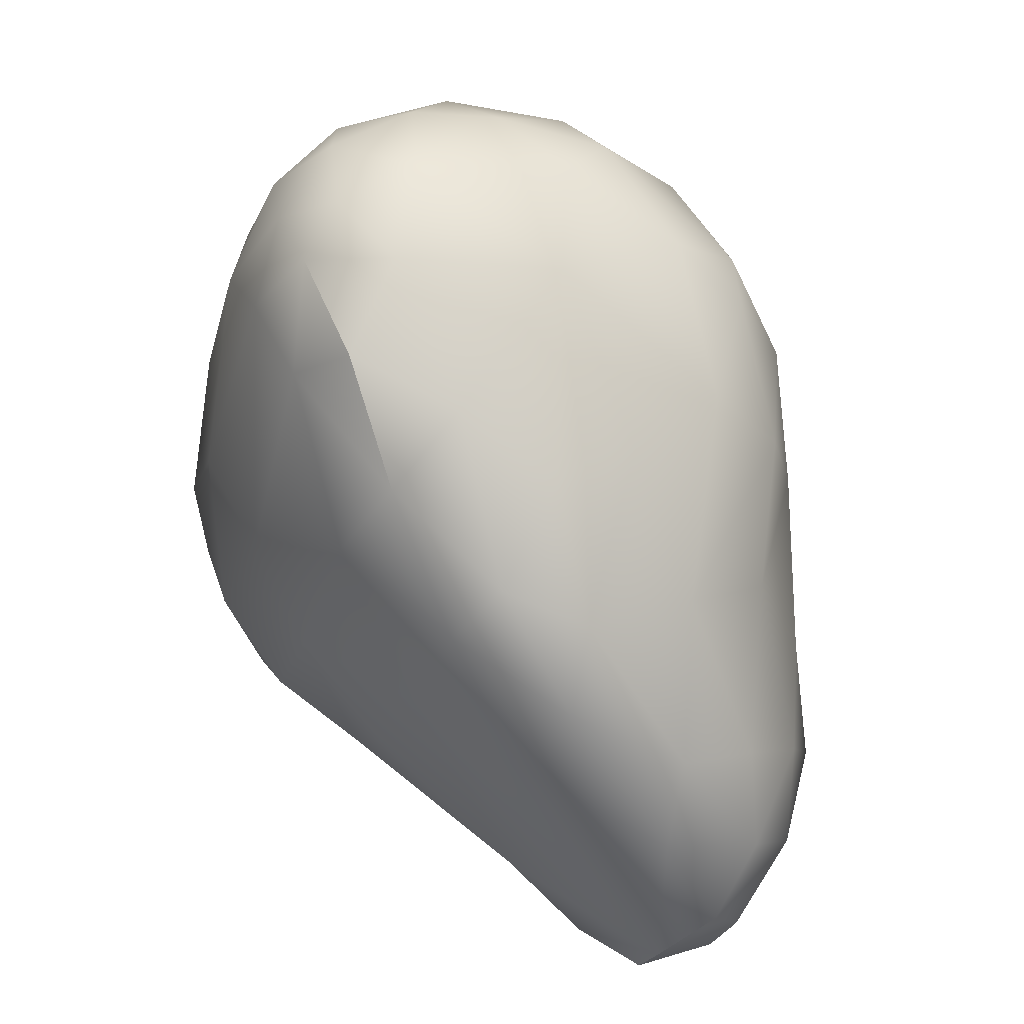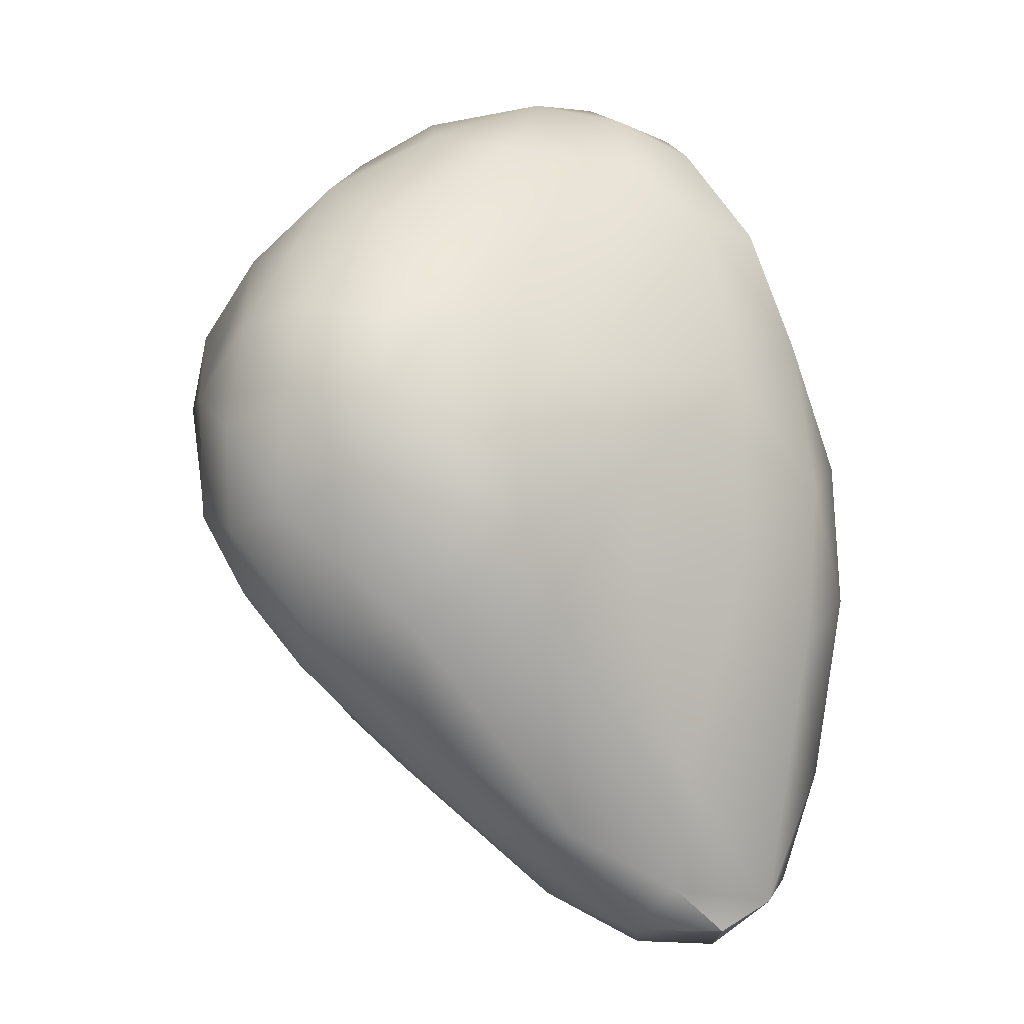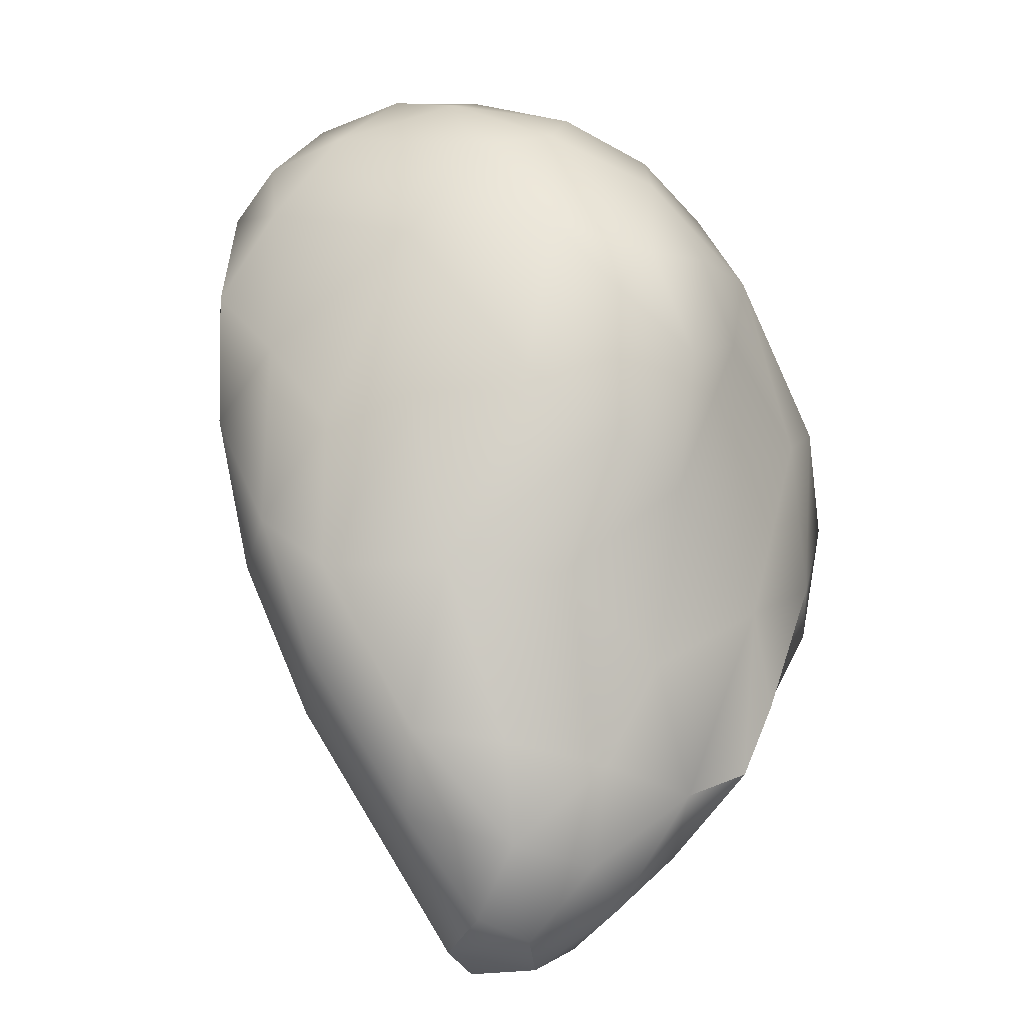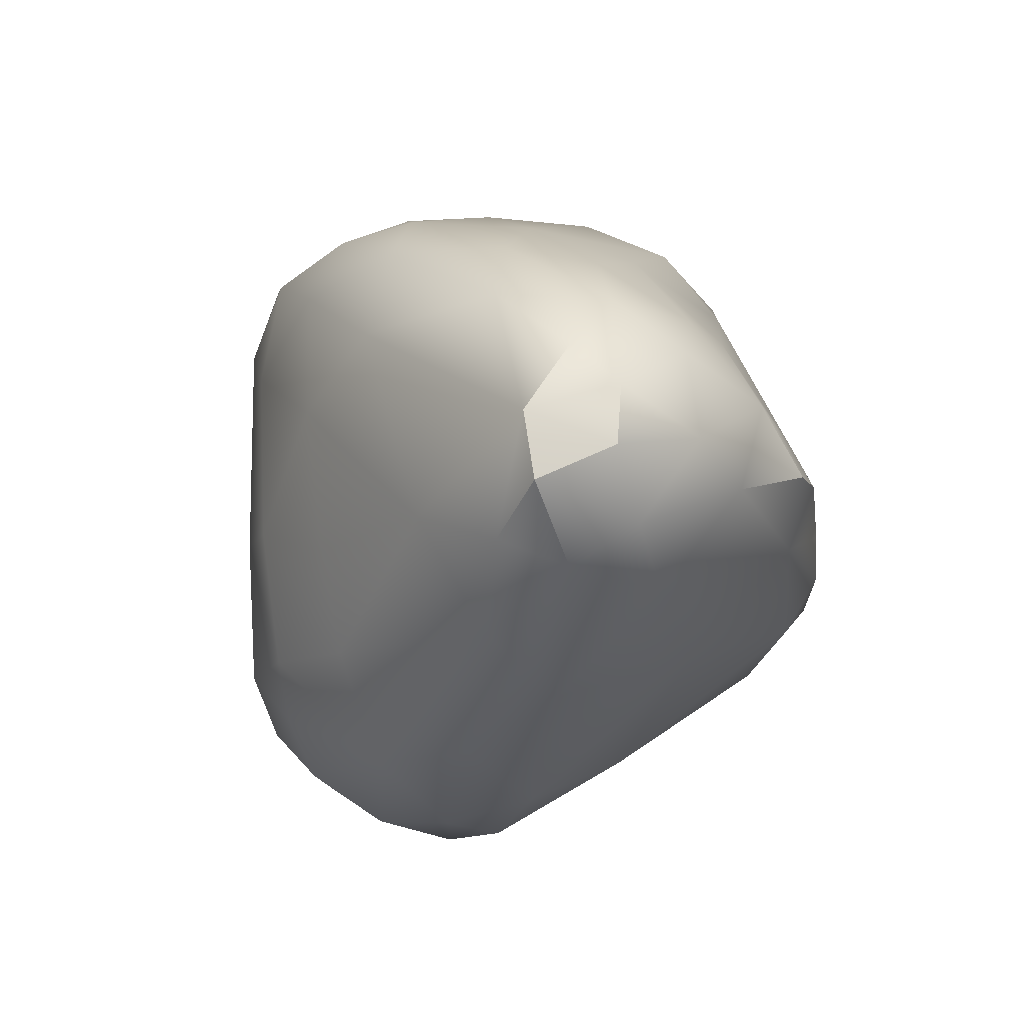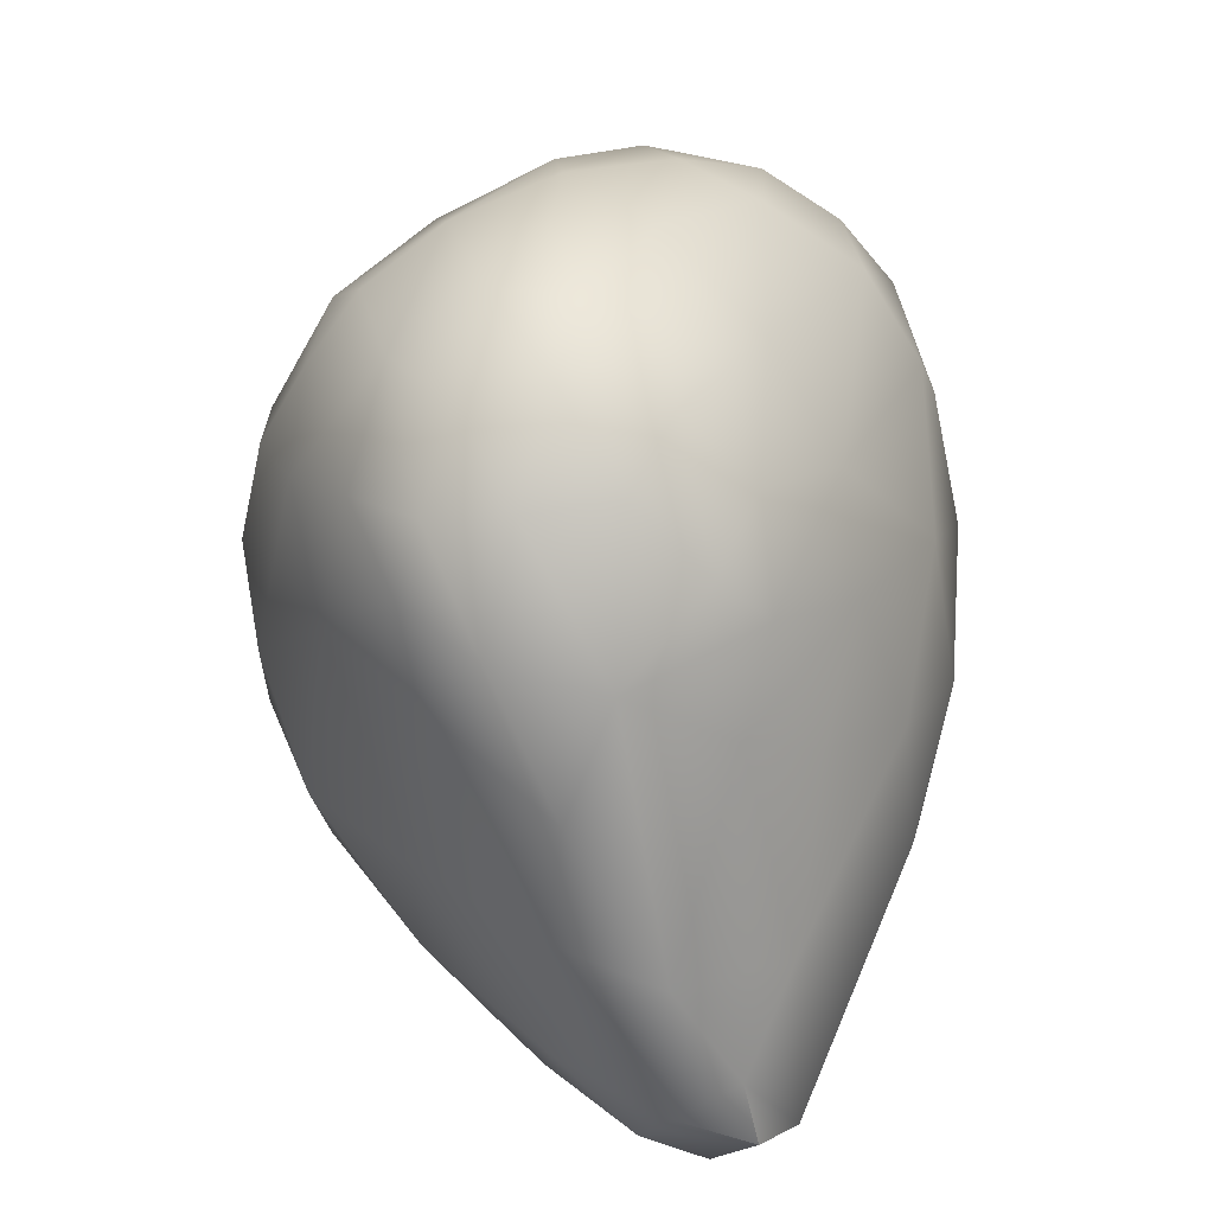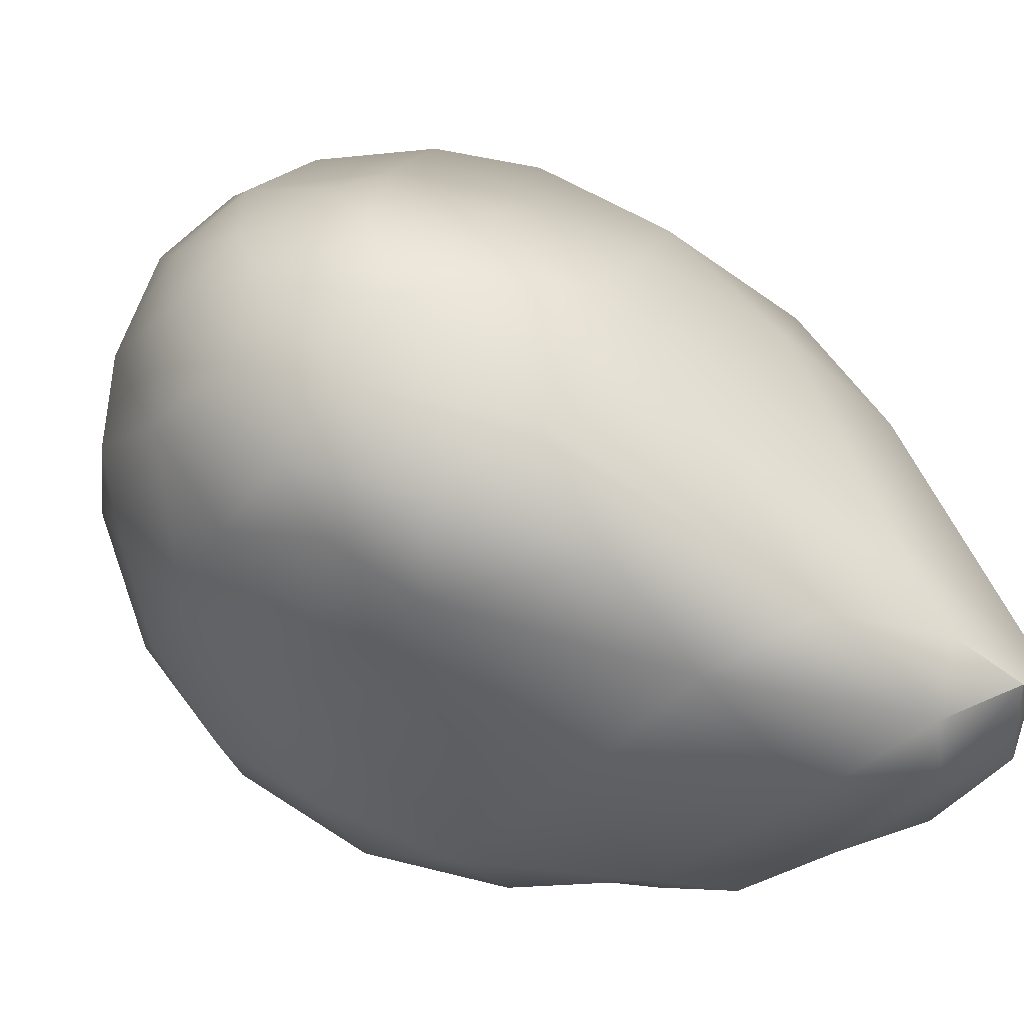
<metadata>
{"format":"obj","ext":"obj","renderer":"f3d","projection":"perspective","resolution":1024,"background":"white","views":[{"elev":16.0,"azim":-107.2,"up":"+Z"},{"elev":-33.2,"azim":169.6,"up":"+Z"},{"elev":6.8,"azim":-63.7,"up":"+Z"},{"elev":-64.6,"azim":-78.1,"up":"+Z"},{"elev":-37.5,"azim":140.1,"up":"+Z"},{"elev":18.0,"azim":148.5,"up":"+Y"}]}
</metadata>
<code>
v -269.9 -115.7 807.9
v -267.1 -112.5 812
v -267.3 -113.5 810.5
v -267.8 -114.9 809.1
v -268.3 -112.5 810.7
v -267.9 -116.3 809.3
v -266.8 -115.5 810.1
v -271 -112.6 810.1
v -270.1 -119.4 809.2
v -270.9 -117.4 807.3
v -274.7 -112.9 813.6
v -274.3 -115.9 807.6
v -271.5 -113.9 809
v -269.4 -114 808.9
v -269.8 -112.5 810.1
v -266.3 -113.6 812
v -268.6 -111.8 811.9
v -266.1 -115.7 811.6
v -266.1 -117.2 812.9
v -265.8 -114.6 813.2
v -269.3 -121.1 811
v -267.2 -117.8 811.2
v -270.2 -121.8 811
v -274.4 -121.3 809
v -276.2 -117.9 806.4
v -276.9 -114.9 813.4
v -275.1 -113 816.9
v -274.1 -112.3 816.4
v -273.9 -112.6 818.2
v -272.7 -112.5 818.6
v -272.4 -113.4 819.7
v -272.5 -116.6 806.7
v -272.6 -119.3 806.9
v -273.8 -118.1 805.8
v -273.1 -113.9 809.6
v -270.1 -111.6 814
v -271.9 -112 812.9
v -272.7 -112.7 811.4
v -275.7 -120.5 809.7
v -275.9 -120.3 808.1
v -276.7 -118.7 807.3
v -276.8 -119.4 808.5
v -270.1 -111.8 811.4
v -266.5 -114.6 810.7
v -267.7 -120.3 812.4
v -271.7 -121.4 809.4
v -269.1 -119.3 818.2
v -277.3 -117.9 810.4
v -276.3 -114.3 812.5
v -270.5 -118.8 819.2
v -269.6 -120.4 817.1
v -275.9 -113.5 814.8
v -271 -115.8 820.2
v -274.2 -119.2 806.1
v -275.5 -119.1 806.1
v -275 -114 811
v -274.3 -117.1 806.2
v -274.9 -120.3 807.1
v -269.7 -115.1 819.7
v -267.2 -118 817.3
v -269.6 -117.1 819.5
v -267.5 -116 818
v -271 -113.8 819.9
v -269.5 -113.4 818.9
v -267.7 -113.2 816.9
v -276.4 -115.4 810.2
v -272.7 -112 817.2
v -267.1 -112.7 815.1
v -268.5 -112 815.4
v -266.4 -113.1 813.7
v -267.3 -112.1 813.5
v -270.6 -112 817.3
v -269.4 -112.6 817.8
v -273.7 -113.2 819
v -271.2 -112.7 819
v -265.8 -116.6 814.4
v -266.5 -114.3 816.1
v -268.3 -114.1 818.4
v -268.6 -111.6 813.1
v -265.9 -115.4 815.1
v -266.2 -118.2 814.3
v -266.9 -119.8 813.9
v -266.6 -118.8 815.6
v -268.4 -117.9 818.5
v -270.3 -121.5 814.3
v -272.2 -121.3 814
v -268.8 -121.3 814.4
v -268.7 -121.5 812.6
v -274 -121 813.9
v -271.8 -121 816.1
v -267.6 -120.6 814.3
v -273 -121.8 809.1
v -274.7 -120.9 811.1
v -275 -120.3 814.9
v -275.8 -119.8 812.7
v -276.7 -118.2 812.8
v -274.2 -119.9 817.1
v -273.6 -120.8 807.7
v -277.2 -116 811.3
v -275.3 -117.9 805.8
v -277.2 -116.2 812.8
v -276 -114.5 816.1
v -272.6 -116.2 820.1
v -274.9 -116.5 818
v -271.9 -119.5 818.8
v -274.2 -118.8 818.1
v -272.1 -120.6 817.5
v -273.3 -120.1 817.6
v -275.5 -119 815.9
v -273.4 -120.9 816
v -267.8 -119.9 816.3
v -272.5 -121.7 811.7
v -266.3 -116.7 816.2
v -270.5 -121.9 811.8
v -273.6 -117 819.4
v -272.7 -118 819.6
v -272.2 -114.8 820.2
v -271.3 -117.7 819.9
v -272.3 -121.9 810.1
v -276.8 -119.2 810.2
v -276.1 -119.3 806.8
v -277.1 -117.7 808.8
v -276.2 -117.3 815.3
v -276.6 -115.9 815
v -273.6 -114.5 819.5
v -274.7 -113.9 818.3
v -276.2 -117.9 806.4
v -275.1 -113 816.9
v -275.5 -119.1 806.1
v -273 -121.8 809.1
v -273 -121.8 809.1
v -275.3 -117.9 805.8
v -275.3 -117.9 805.8
v -275.3 -117.9 805.8
v -272.3 -121.9 810.1
g grp1
f 38 13 35
f 2 16 3
f 33 98 54
f 37 28 67
f 52 28 11
f 36 69 79
f 69 36 72
f 89 112 86
f 86 112 85
f 85 112 114
f 114 112 119
f 46 114 135
f 27 29 28
f 29 74 30
f 104 115 125
f 126 104 125
f 29 126 74
f 29 128 126
f 75 64 73
f 75 63 64
f 117 103 53
f 103 115 116
f 47 84 50
f 50 105 51
f 50 51 47
f 50 118 105
f 116 108 105
f 106 108 116
f 115 106 116
f 105 118 116
f 103 116 118
f 61 118 50
f 53 118 61
f 53 103 118
f 125 31 74
f 125 117 31
f 125 103 117
f 117 53 63
f 63 31 117
f 64 63 59
f 64 59 78
f 78 59 62
f 83 113 60
f 62 84 60
f 60 113 62
f 113 77 62
f 80 113 76
f 80 77 113
f 84 62 61
f 62 59 61
f 63 53 59
f 61 59 53
f 50 84 61
f 87 111 51
f 51 111 47
f 105 107 51
f 107 90 51
f 90 110 89
f 94 89 110
f 101 124 26
f 39 93 95
f 39 95 120
f 42 41 121
f 122 41 42
f 48 42 120
f 96 48 120
f 48 96 101
f 122 48 99
f 48 122 42
f 42 40 39
f 39 120 42
f 95 96 120
f 109 94 97
f 97 106 109
f 94 109 96
f 109 123 96
f 123 104 124
f 124 101 123
f 101 96 123
f 99 48 101
f 122 25 41
f 127 55 121
f 55 127 100
f 127 121 41
f 24 40 58
f 40 42 121
f 24 39 40
f 24 93 39
f 95 93 89
f 95 94 96
f 95 89 94
f 110 97 94
f 110 108 97
f 110 107 108
f 110 90 107
f 108 107 105
f 108 106 97
f 109 106 104
f 123 109 104
f 124 104 102
f 26 102 52
f 26 124 102
f 128 102 126
f 102 104 126
f 104 106 115
f 103 125 115
f 74 126 125
f 102 128 52
f 26 52 49
f 99 101 26
f 122 99 66
f 122 66 25
f 57 132 25
f 12 57 25
f 57 34 133
f 134 34 54
f 54 129 134
f 121 129 58
f 58 40 121
f 58 98 24
f 24 112 93
f 92 112 24
f 46 135 130
f 119 112 92
f 112 89 93
f 86 90 89
f 86 85 90
f 85 51 90
f 85 87 51
f 114 87 85
f 87 114 88
f 88 114 23
f 23 21 88
f 88 45 91
f 87 88 91
f 87 91 111
f 83 111 91
f 60 111 83
f 47 111 60
f 60 84 47
f 82 81 83
f 83 91 82
f 91 45 82
f 82 45 19
f 19 81 82
f 76 83 81
f 76 113 83
f 80 76 20
f 2 70 16
f 20 18 44
f 44 16 20
f 16 70 20
f 77 80 20
f 65 77 68
f 77 65 78
f 62 77 78
f 73 64 78
f 78 65 73
f 69 73 65
f 72 73 69
f 71 79 69
f 69 68 71
f 71 68 70
f 69 65 68
f 68 77 70
f 77 20 70
f 70 2 71
f 17 71 2
f 17 79 71
f 37 8 38
f 37 43 8
f 43 37 36
f 17 43 36
f 36 79 17
f 37 67 36
f 67 72 36
f 72 30 75
f 75 73 72
f 63 75 31
f 30 74 31
f 31 75 30
f 29 67 28
f 29 30 67
f 30 72 67
f 28 52 27
f 11 49 52
f 99 26 49
f 66 99 49
f 12 25 66
f 56 12 66
f 49 56 66
f 35 12 56
f 57 12 32
f 34 57 32
f 54 58 129
f 54 98 58
f 131 24 98
f 46 130 98
f 21 23 46
f 114 46 23
f 22 45 21
f 45 88 21
f 22 19 45
f 19 22 18
f 76 81 19
f 19 20 76
f 20 19 18
f 44 18 7
f 16 44 3
f 5 14 15
f 15 17 5
f 15 43 17
f 8 43 15
f 13 38 8
f 38 11 37
f 28 37 11
f 11 56 49
f 11 38 56
f 38 35 56
f 12 35 13
f 32 12 13
f 54 34 33
f 33 46 98
f 33 9 46
f 46 9 21
f 22 21 9
f 1 6 10
f 22 9 6
f 6 7 22
f 18 22 7
f 7 4 44
f 7 6 4
f 6 1 4
f 44 4 3
f 3 5 2
f 5 17 2
f 3 14 5
f 3 4 14
f 4 1 14
f 14 1 32
f 14 13 8
f 8 15 14
f 32 13 14
f 10 32 1
f 10 34 32
f 10 33 34
f 10 9 33
f 6 9 10

</code>
